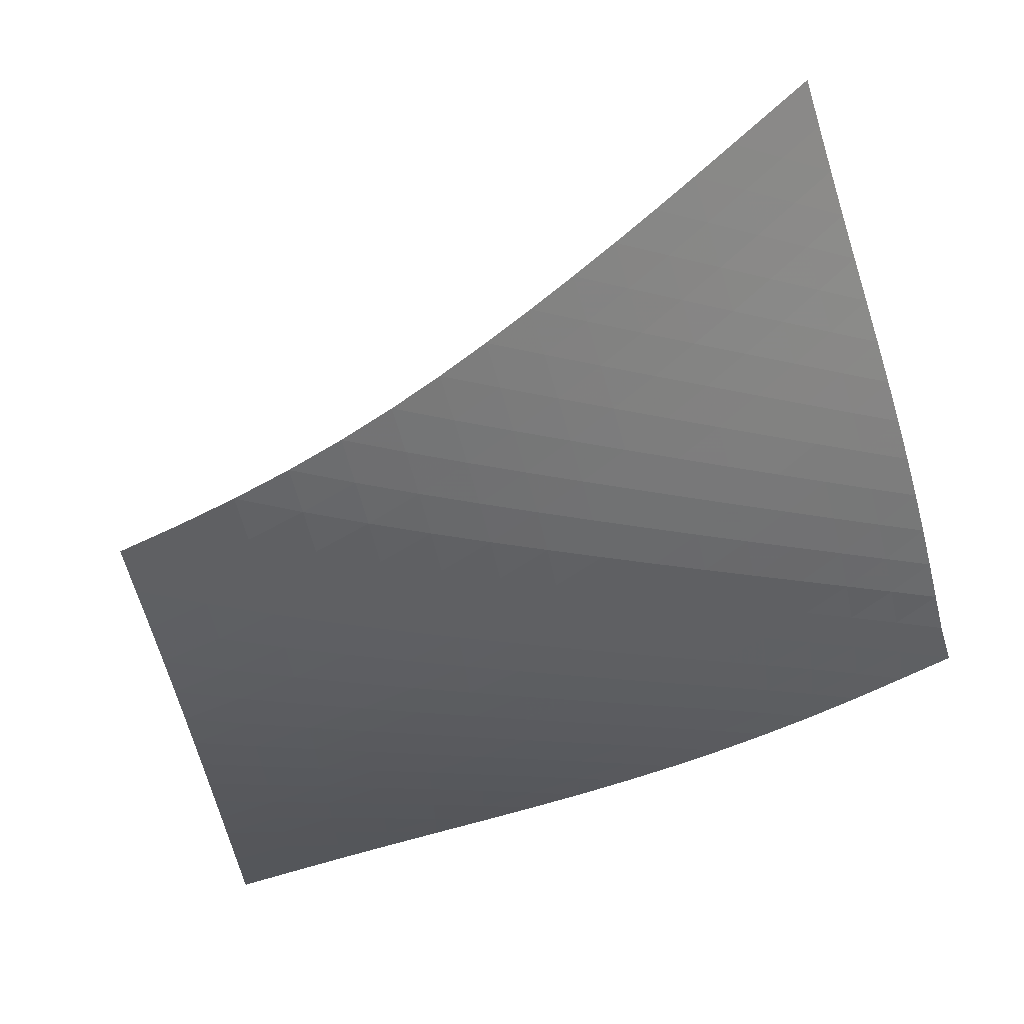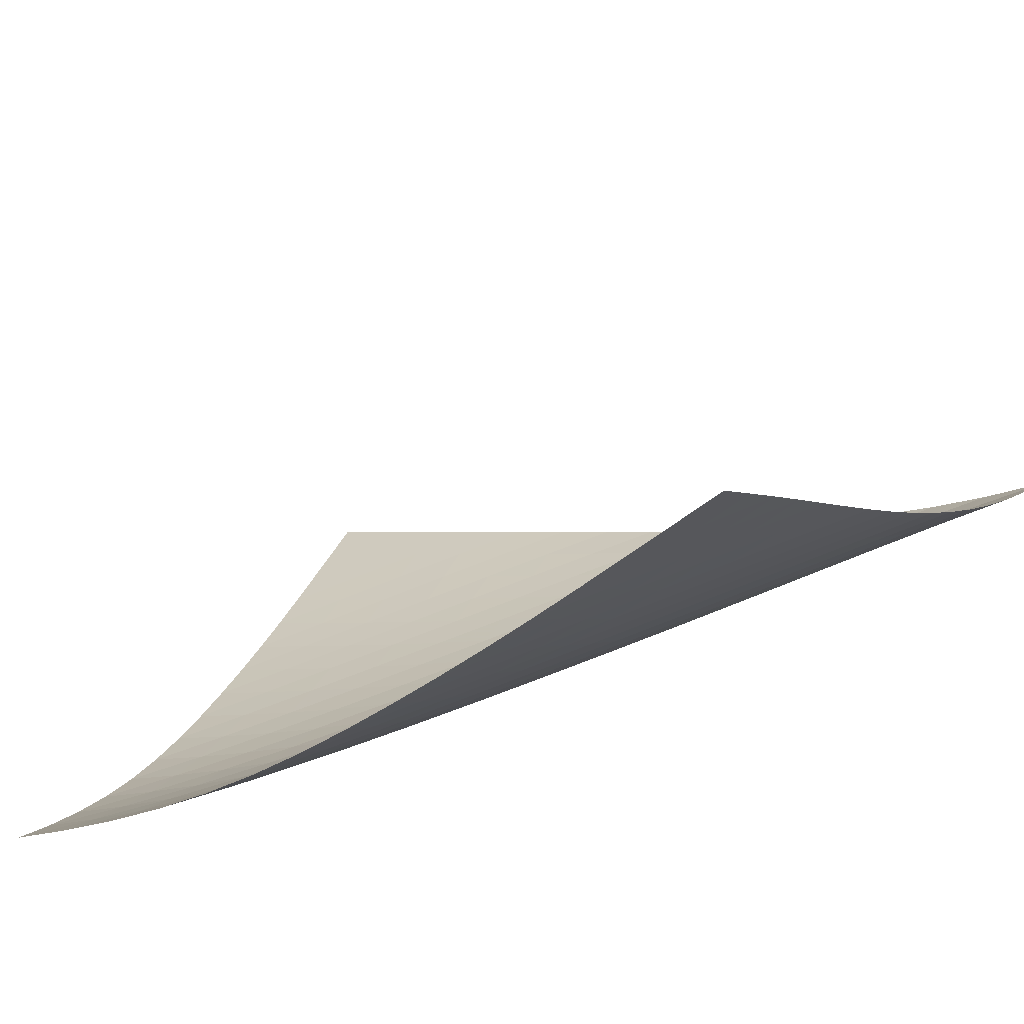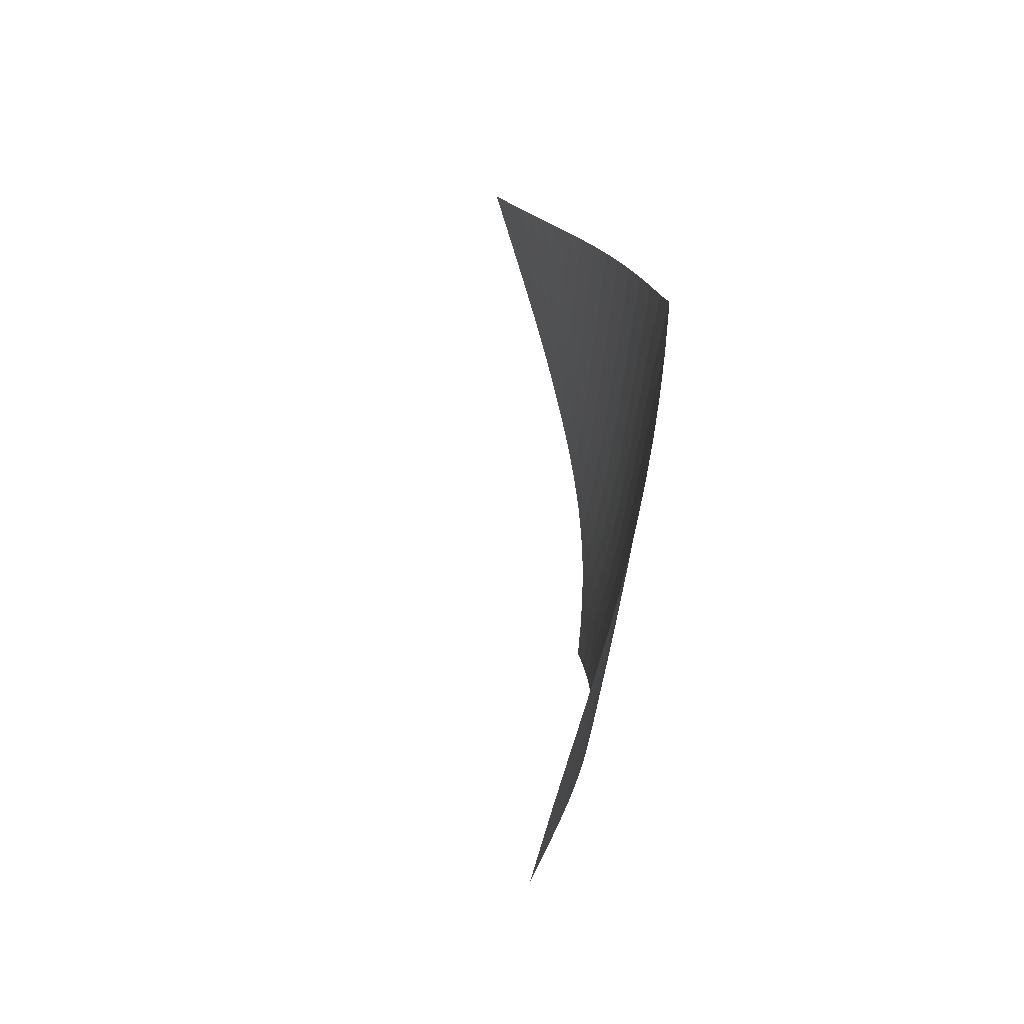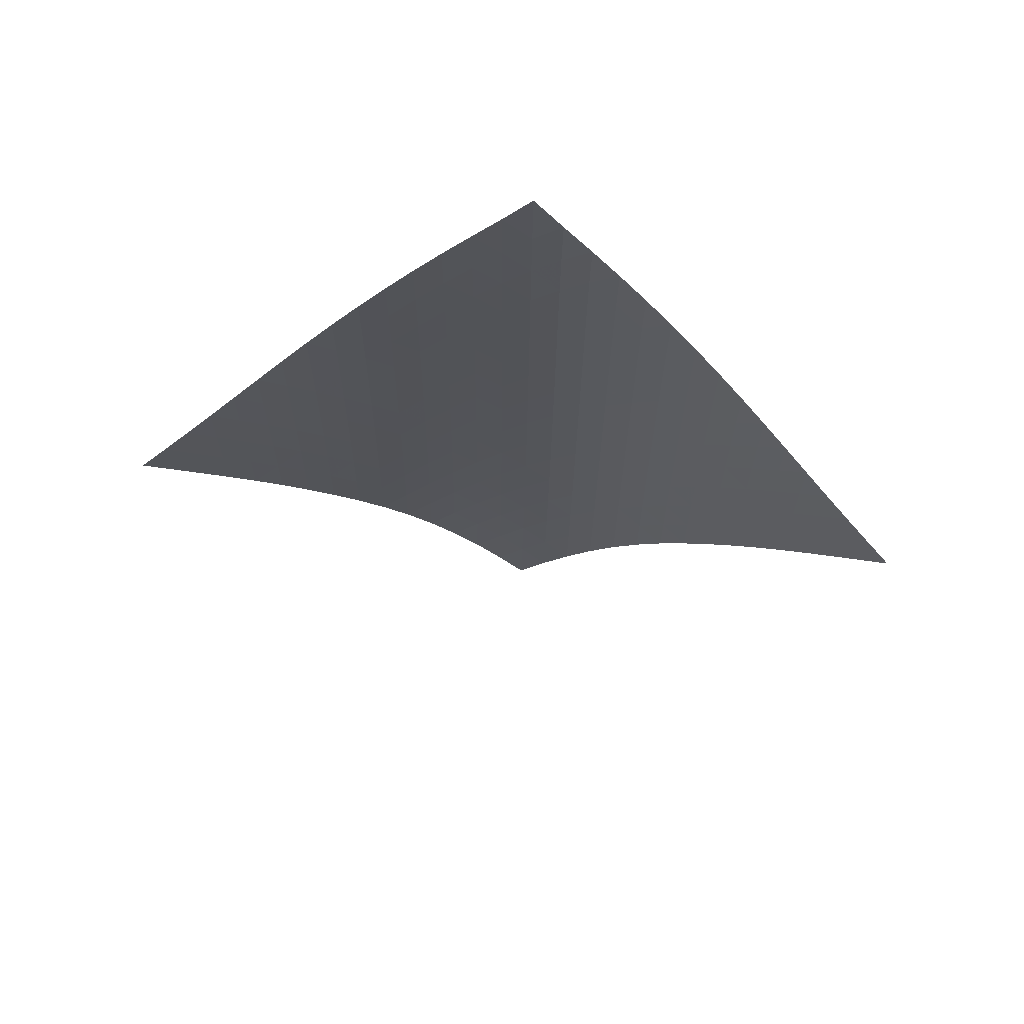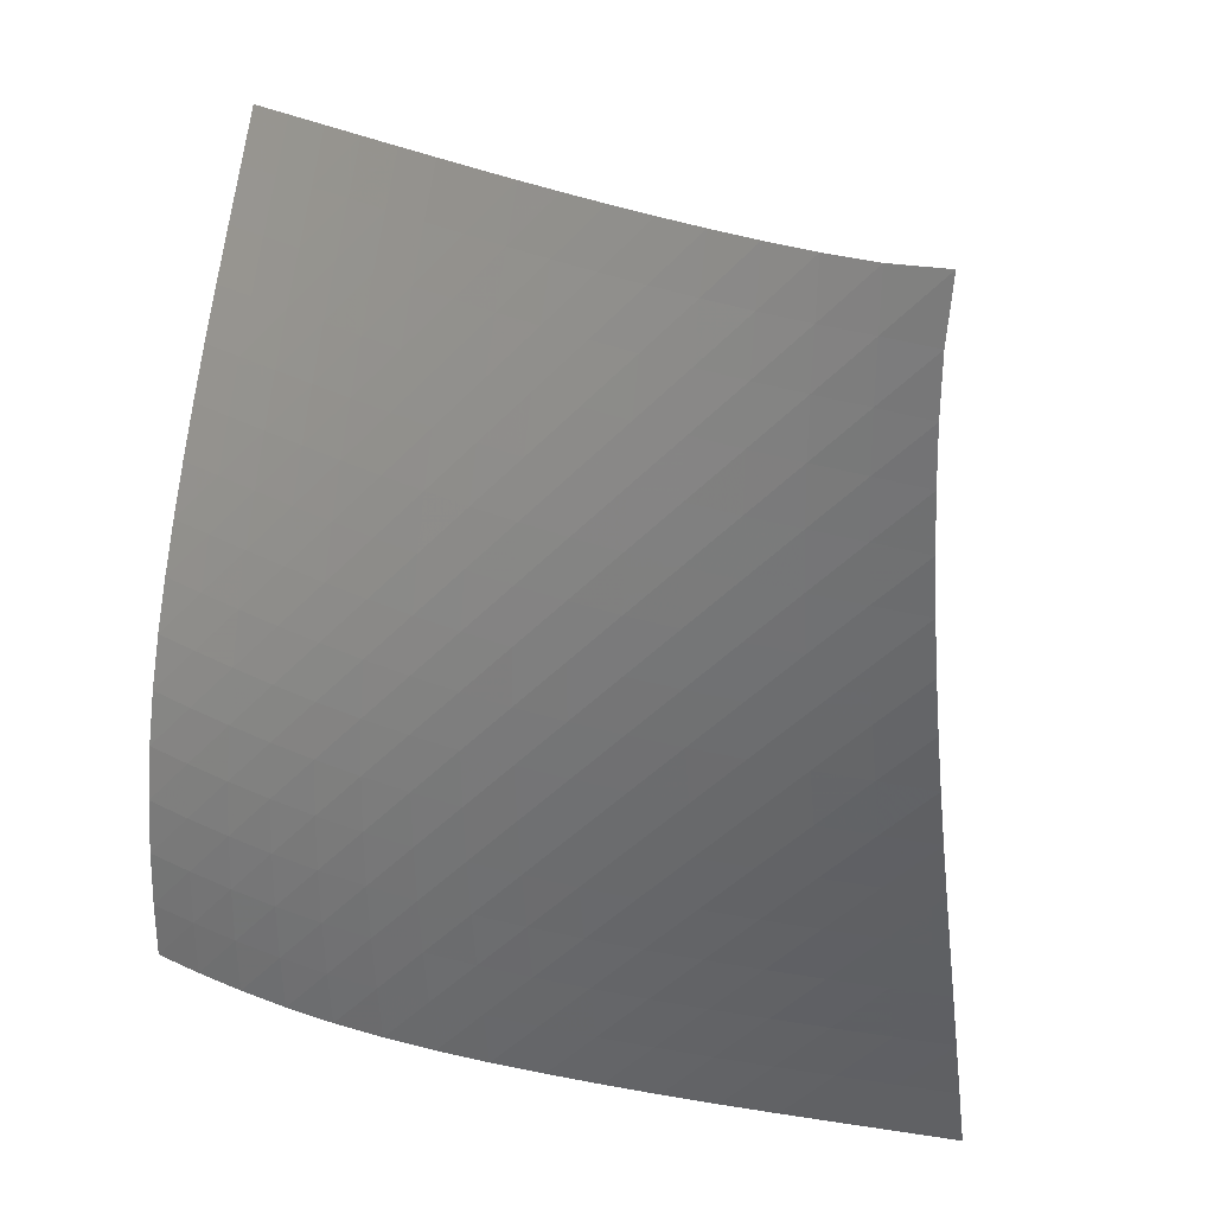
<metadata>
{"format":"obj","ext":"obj","renderer":"f3d","projection":"perspective","resolution":1024,"background":"white","views":[{"elev":-5.3,"azim":42.3,"up":"+Z"},{"elev":46.5,"azim":60.8,"up":"+Z"},{"elev":65.4,"azim":42.5,"up":"+Y"},{"elev":69.6,"azim":-37.0,"up":"+Y"},{"elev":-39.3,"azim":142.5,"up":"+Z"}]}
</metadata>
<code>
v -6.503 -0.04869 6.503
v -2.466 -9.599 14.83
v -14.83 -9.599 2.466
v -7.376 -18.87 7.376
v -14.25 -8.994 2.698
v -13.68 -8.388 2.927
v -13.1 -7.782 3.15
v -12.52 -7.175 3.369
v -11.93 -6.567 3.587
v -11.36 -5.957 3.808
v -10.78 -5.344 4.037
v -10.21 -4.727 4.279
v -9.652 -4.106 4.537
v -9.1 -3.48 4.812
v -8.558 -2.846 5.106
v -8.027 -2.202 5.42
v -7.507 -1.541 5.756
v -6.999 -0.8442 6.116
v -6.116 -0.8442 6.999
v -5.756 -1.541 7.507
v -5.42 -2.202 8.027
v -5.106 -2.846 8.558
v -4.812 -3.48 9.1
v -4.537 -4.106 9.652
v -4.279 -4.727 10.21
v -4.037 -5.344 10.78
v -3.808 -5.957 11.36
v -3.587 -6.567 11.93
v -3.369 -7.175 12.52
v -3.15 -7.782 13.1
v -2.927 -8.388 13.68
v -2.698 -8.994 14.25
v -2.701 -10.22 14.27
v -2.936 -10.84 13.71
v -3.173 -11.46 13.16
v -3.417 -12.08 12.61
v -3.671 -12.7 12.06
v -3.937 -13.32 11.52
v -4.215 -13.94 10.99
v -4.509 -14.56 10.46
v -4.823 -15.18 9.952
v -5.166 -15.8 9.459
v -5.542 -16.42 8.989
v -5.954 -17.04 8.546
v -6.4 -17.65 8.131
v -6.877 -18.26 7.743
v -7.743 -18.26 6.877
v -8.131 -17.65 6.4
v -8.546 -17.04 5.954
v -8.989 -16.42 5.542
v -9.459 -15.8 5.166
v -9.952 -15.18 4.823
v -10.46 -14.56 4.509
v -10.99 -13.94 4.215
v -11.52 -13.32 3.937
v -12.06 -12.7 3.671
v -12.61 -12.08 3.417
v -13.16 -11.46 3.173
v -13.71 -10.84 2.936
v -14.27 -10.22 2.701
v -6.566 -1.485 6.566
v -7.042 -2.152 6.173
v -7.539 -2.808 5.807
v -8.054 -3.453 5.466
v -8.582 -4.088 5.149
v -9.124 -4.717 4.852
v -9.676 -5.34 4.576
v -10.24 -5.958 4.317
v -10.81 -6.573 4.074
v -11.38 -7.185 3.841
v -11.96 -7.794 3.616
v -12.54 -8.402 3.391
v -13.12 -9.008 3.165
v -13.7 -9.614 2.934
v -6.173 -2.152 7.042
v -6.611 -2.788 6.611
v -7.078 -3.43 6.212
v -7.568 -4.069 5.842
v -8.079 -4.703 5.499
v -8.607 -5.332 5.18
v -9.148 -5.955 4.883
v -9.702 -6.575 4.607
v -10.26 -7.19 4.349
v -10.83 -7.803 4.104
v -11.41 -8.413 3.868
v -11.99 -9.021 3.636
v -12.56 -9.628 3.405
v -13.14 -10.23 3.171
v -5.807 -2.808 7.539
v -6.212 -3.43 7.078
v -6.645 -4.061 6.645
v -7.107 -4.693 6.243
v -7.595 -5.323 5.87
v -8.104 -5.95 5.525
v -8.632 -6.573 5.206
v -9.175 -7.193 4.911
v -9.73 -7.809 4.636
v -10.29 -8.422 4.377
v -10.86 -9.032 4.129
v -11.44 -9.641 3.888
v -12.01 -10.25 3.65
v -12.58 -10.85 3.411
v -5.466 -3.453 8.054
v -5.842 -4.069 7.568
v -6.243 -4.693 7.107
v -6.673 -5.32 6.673
v -7.134 -5.947 6.27
v -7.621 -6.571 5.896
v -8.131 -7.194 5.552
v -8.66 -7.813 5.234
v -9.204 -8.429 4.939
v -9.759 -9.042 4.664
v -10.32 -9.653 4.403
v -10.89 -10.26 4.151
v -11.46 -10.87 3.904
v -12.03 -11.47 3.66
v -5.149 -4.088 8.582
v -5.499 -4.703 8.079
v -5.87 -5.323 7.595
v -6.27 -5.947 7.134
v -6.701 -6.571 6.701
v -7.162 -7.194 6.297
v -7.65 -7.815 5.925
v -8.161 -8.434 5.581
v -8.691 -9.05 5.264
v -9.236 -9.663 4.97
v -9.791 -10.27 4.693
v -10.35 -10.88 4.429
v -10.92 -11.49 4.172
v -11.49 -12.09 3.92
v -4.852 -4.717 9.124
v -5.18 -5.332 8.607
v -5.525 -5.95 8.104
v -5.896 -6.571 7.621
v -6.297 -7.194 7.162
v -6.73 -7.816 6.73
v -7.192 -8.437 6.328
v -7.682 -9.055 5.956
v -8.195 -9.671 5.614
v -8.726 -10.28 5.297
v -9.271 -10.9 5.002
v -9.826 -11.5 4.723
v -10.39 -12.11 4.455
v -10.95 -12.71 4.193
v -4.576 -5.34 9.676
v -4.883 -5.955 9.148
v -5.206 -6.573 8.632
v -5.552 -7.194 8.131
v -5.925 -7.815 7.65
v -6.328 -8.437 7.192
v -6.762 -9.057 6.762
v -7.227 -9.676 6.362
v -7.718 -10.29 5.992
v -8.232 -10.91 5.65
v -8.764 -11.52 5.333
v -9.309 -12.13 5.036
v -9.863 -12.73 4.753
v -10.42 -13.34 4.48
v -4.317 -5.958 10.24
v -4.607 -6.575 9.702
v -4.911 -7.193 9.175
v -5.234 -7.813 8.66
v -5.581 -8.434 8.161
v -5.956 -9.055 7.682
v -6.362 -9.676 7.227
v -6.799 -10.3 6.799
v -7.266 -10.91 6.4
v -7.759 -11.53 6.032
v -8.274 -12.14 5.69
v -8.806 -12.75 5.372
v -9.35 -13.35 5.072
v -9.903 -13.96 4.785
v -4.074 -6.573 10.81
v -4.349 -7.19 10.26
v -4.636 -7.809 9.73
v -4.939 -8.429 9.204
v -5.264 -9.05 8.691
v -5.614 -9.671 8.195
v -5.992 -10.29 7.718
v -6.4 -10.91 7.266
v -6.841 -11.53 6.841
v -7.31 -12.15 6.445
v -7.806 -12.76 6.078
v -8.322 -13.37 5.736
v -8.854 -13.98 5.416
v -9.399 -14.58 5.113
v -3.841 -7.185 11.38
v -4.104 -7.803 10.83
v -4.377 -8.422 10.29
v -4.664 -9.042 9.759
v -4.97 -9.663 9.236
v -5.297 -10.28 8.726
v -5.65 -10.91 8.232
v -6.032 -11.53 7.759
v -6.445 -12.15 7.31
v -6.89 -12.76 6.89
v -7.364 -13.38 6.498
v -7.862 -13.99 6.133
v -8.38 -14.6 5.792
v -8.914 -15.2 5.471
v -3.616 -7.794 11.96
v -3.868 -8.413 11.41
v -4.129 -9.032 10.86
v -4.403 -9.653 10.32
v -4.693 -10.27 9.791
v -5.002 -10.9 9.271
v -5.333 -11.52 8.764
v -5.69 -12.14 8.274
v -6.078 -12.76 7.806
v -6.498 -13.38 7.364
v -6.95 -13.99 6.95
v -7.429 -14.61 6.564
v -7.932 -15.22 6.203
v -8.454 -15.82 5.864
v -3.391 -8.402 12.54
v -3.636 -9.021 11.99
v -3.888 -9.641 11.44
v -4.151 -10.26 10.89
v -4.429 -10.88 10.35
v -4.723 -11.5 9.826
v -5.036 -12.13 9.309
v -5.372 -12.75 8.806
v -5.736 -13.37 8.322
v -6.133 -13.99 7.862
v -6.564 -14.61 7.429
v -7.025 -15.22 7.025
v -7.512 -15.83 6.647
v -8.021 -16.44 6.291
v -3.165 -9.008 13.12
v -3.405 -9.628 12.56
v -3.65 -10.25 12.01
v -3.904 -10.87 11.46
v -4.172 -11.49 10.92
v -4.455 -12.11 10.39
v -4.753 -12.73 9.863
v -5.072 -13.35 9.35
v -5.416 -13.98 8.854
v -5.792 -14.6 8.38
v -6.203 -15.22 7.932
v -6.647 -15.83 7.512
v -7.119 -16.44 7.119
v -7.616 -17.05 6.751
v -2.934 -9.614 13.7
v -3.171 -10.23 13.14
v -3.411 -10.85 12.58
v -3.66 -11.47 12.03
v -3.92 -12.09 11.49
v -4.193 -12.71 10.95
v -4.48 -13.34 10.42
v -4.785 -13.96 9.903
v -5.113 -14.58 9.399
v -5.471 -15.2 8.914
v -5.864 -15.82 8.454
v -6.291 -16.44 8.021
v -6.751 -17.05 7.616
v -7.237 -17.66 7.237
f 256 46 4
f 256 4 47
f 5 74 60
f 5 60 3
f 74 88 59
f 74 59 60
f 88 102 58
f 88 58 59
f 102 116 57
f 102 57 58
f 116 130 56
f 116 56 57
f 130 144 55
f 130 55 56
f 144 158 54
f 144 54 55
f 158 172 53
f 158 53 54
f 172 186 52
f 172 52 53
f 186 200 51
f 186 51 52
f 200 214 50
f 200 50 51
f 214 228 49
f 214 49 50
f 228 242 48
f 228 48 49
f 242 256 47
f 242 47 48
f 1 19 61
f 1 61 18
f 18 61 62
f 18 62 17
f 17 62 63
f 17 63 16
f 16 63 64
f 16 64 15
f 15 64 65
f 15 65 14
f 14 65 66
f 14 66 13
f 13 66 67
f 13 67 12
f 12 67 68
f 12 68 11
f 11 68 69
f 11 69 10
f 10 69 70
f 10 70 9
f 9 70 71
f 9 71 8
f 8 71 72
f 8 72 7
f 7 72 73
f 7 73 6
f 6 73 74
f 6 74 5
f 19 20 75
f 19 75 61
f 61 75 76
f 61 76 62
f 62 76 77
f 62 77 63
f 63 77 78
f 63 78 64
f 64 78 79
f 64 79 65
f 65 79 80
f 65 80 66
f 66 80 81
f 66 81 67
f 67 81 82
f 67 82 68
f 68 82 83
f 68 83 69
f 69 83 84
f 69 84 70
f 70 84 85
f 70 85 71
f 71 85 86
f 71 86 72
f 72 86 87
f 72 87 73
f 73 87 88
f 73 88 74
f 20 21 89
f 20 89 75
f 75 89 90
f 75 90 76
f 76 90 91
f 76 91 77
f 77 91 92
f 77 92 78
f 78 92 93
f 78 93 79
f 79 93 94
f 79 94 80
f 80 94 95
f 80 95 81
f 81 95 96
f 81 96 82
f 82 96 97
f 82 97 83
f 83 97 98
f 83 98 84
f 84 98 99
f 84 99 85
f 85 99 100
f 85 100 86
f 86 100 101
f 86 101 87
f 87 101 102
f 87 102 88
f 21 22 103
f 21 103 89
f 89 103 104
f 89 104 90
f 90 104 105
f 90 105 91
f 91 105 106
f 91 106 92
f 92 106 107
f 92 107 93
f 93 107 108
f 93 108 94
f 94 108 109
f 94 109 95
f 95 109 110
f 95 110 96
f 96 110 111
f 96 111 97
f 97 111 112
f 97 112 98
f 98 112 113
f 98 113 99
f 99 113 114
f 99 114 100
f 100 114 115
f 100 115 101
f 101 115 116
f 101 116 102
f 22 23 117
f 22 117 103
f 103 117 118
f 103 118 104
f 104 118 119
f 104 119 105
f 105 119 120
f 105 120 106
f 106 120 121
f 106 121 107
f 107 121 122
f 107 122 108
f 108 122 123
f 108 123 109
f 109 123 124
f 109 124 110
f 110 124 125
f 110 125 111
f 111 125 126
f 111 126 112
f 112 126 127
f 112 127 113
f 113 127 128
f 113 128 114
f 114 128 129
f 114 129 115
f 115 129 130
f 115 130 116
f 23 24 131
f 23 131 117
f 117 131 132
f 117 132 118
f 118 132 133
f 118 133 119
f 119 133 134
f 119 134 120
f 120 134 135
f 120 135 121
f 121 135 136
f 121 136 122
f 122 136 137
f 122 137 123
f 123 137 138
f 123 138 124
f 124 138 139
f 124 139 125
f 125 139 140
f 125 140 126
f 126 140 141
f 126 141 127
f 127 141 142
f 127 142 128
f 128 142 143
f 128 143 129
f 129 143 144
f 129 144 130
f 24 25 145
f 24 145 131
f 131 145 146
f 131 146 132
f 132 146 147
f 132 147 133
f 133 147 148
f 133 148 134
f 134 148 149
f 134 149 135
f 135 149 150
f 135 150 136
f 136 150 151
f 136 151 137
f 137 151 152
f 137 152 138
f 138 152 153
f 138 153 139
f 139 153 154
f 139 154 140
f 140 154 155
f 140 155 141
f 141 155 156
f 141 156 142
f 142 156 157
f 142 157 143
f 143 157 158
f 143 158 144
f 25 26 159
f 25 159 145
f 145 159 160
f 145 160 146
f 146 160 161
f 146 161 147
f 147 161 162
f 147 162 148
f 148 162 163
f 148 163 149
f 149 163 164
f 149 164 150
f 150 164 165
f 150 165 151
f 151 165 166
f 151 166 152
f 152 166 167
f 152 167 153
f 153 167 168
f 153 168 154
f 154 168 169
f 154 169 155
f 155 169 170
f 155 170 156
f 156 170 171
f 156 171 157
f 157 171 172
f 157 172 158
f 26 27 173
f 26 173 159
f 159 173 174
f 159 174 160
f 160 174 175
f 160 175 161
f 161 175 176
f 161 176 162
f 162 176 177
f 162 177 163
f 163 177 178
f 163 178 164
f 164 178 179
f 164 179 165
f 165 179 180
f 165 180 166
f 166 180 181
f 166 181 167
f 167 181 182
f 167 182 168
f 168 182 183
f 168 183 169
f 169 183 184
f 169 184 170
f 170 184 185
f 170 185 171
f 171 185 186
f 171 186 172
f 27 28 187
f 27 187 173
f 173 187 188
f 173 188 174
f 174 188 189
f 174 189 175
f 175 189 190
f 175 190 176
f 176 190 191
f 176 191 177
f 177 191 192
f 177 192 178
f 178 192 193
f 178 193 179
f 179 193 194
f 179 194 180
f 180 194 195
f 180 195 181
f 181 195 196
f 181 196 182
f 182 196 197
f 182 197 183
f 183 197 198
f 183 198 184
f 184 198 199
f 184 199 185
f 185 199 200
f 185 200 186
f 28 29 201
f 28 201 187
f 187 201 202
f 187 202 188
f 188 202 203
f 188 203 189
f 189 203 204
f 189 204 190
f 190 204 205
f 190 205 191
f 191 205 206
f 191 206 192
f 192 206 207
f 192 207 193
f 193 207 208
f 193 208 194
f 194 208 209
f 194 209 195
f 195 209 210
f 195 210 196
f 196 210 211
f 196 211 197
f 197 211 212
f 197 212 198
f 198 212 213
f 198 213 199
f 199 213 214
f 199 214 200
f 29 30 215
f 29 215 201
f 201 215 216
f 201 216 202
f 202 216 217
f 202 217 203
f 203 217 218
f 203 218 204
f 204 218 219
f 204 219 205
f 205 219 220
f 205 220 206
f 206 220 221
f 206 221 207
f 207 221 222
f 207 222 208
f 208 222 223
f 208 223 209
f 209 223 224
f 209 224 210
f 210 224 225
f 210 225 211
f 211 225 226
f 211 226 212
f 212 226 227
f 212 227 213
f 213 227 228
f 213 228 214
f 30 31 229
f 30 229 215
f 215 229 230
f 215 230 216
f 216 230 231
f 216 231 217
f 217 231 232
f 217 232 218
f 218 232 233
f 218 233 219
f 219 233 234
f 219 234 220
f 220 234 235
f 220 235 221
f 221 235 236
f 221 236 222
f 222 236 237
f 222 237 223
f 223 237 238
f 223 238 224
f 224 238 239
f 224 239 225
f 225 239 240
f 225 240 226
f 226 240 241
f 226 241 227
f 227 241 242
f 227 242 228
f 31 32 243
f 31 243 229
f 229 243 244
f 229 244 230
f 230 244 245
f 230 245 231
f 231 245 246
f 231 246 232
f 232 246 247
f 232 247 233
f 233 247 248
f 233 248 234
f 234 248 249
f 234 249 235
f 235 249 250
f 235 250 236
f 236 250 251
f 236 251 237
f 237 251 252
f 237 252 238
f 238 252 253
f 238 253 239
f 239 253 254
f 239 254 240
f 240 254 255
f 240 255 241
f 241 255 256
f 241 256 242
f 32 2 33
f 32 33 243
f 243 33 34
f 243 34 244
f 244 34 35
f 244 35 245
f 245 35 36
f 245 36 246
f 246 36 37
f 246 37 247
f 247 37 38
f 247 38 248
f 248 38 39
f 248 39 249
f 249 39 40
f 249 40 250
f 250 40 41
f 250 41 251
f 251 41 42
f 251 42 252
f 252 42 43
f 252 43 253
f 253 43 44
f 253 44 254
f 254 44 45
f 254 45 255
f 255 45 46
f 255 46 256

</code>
